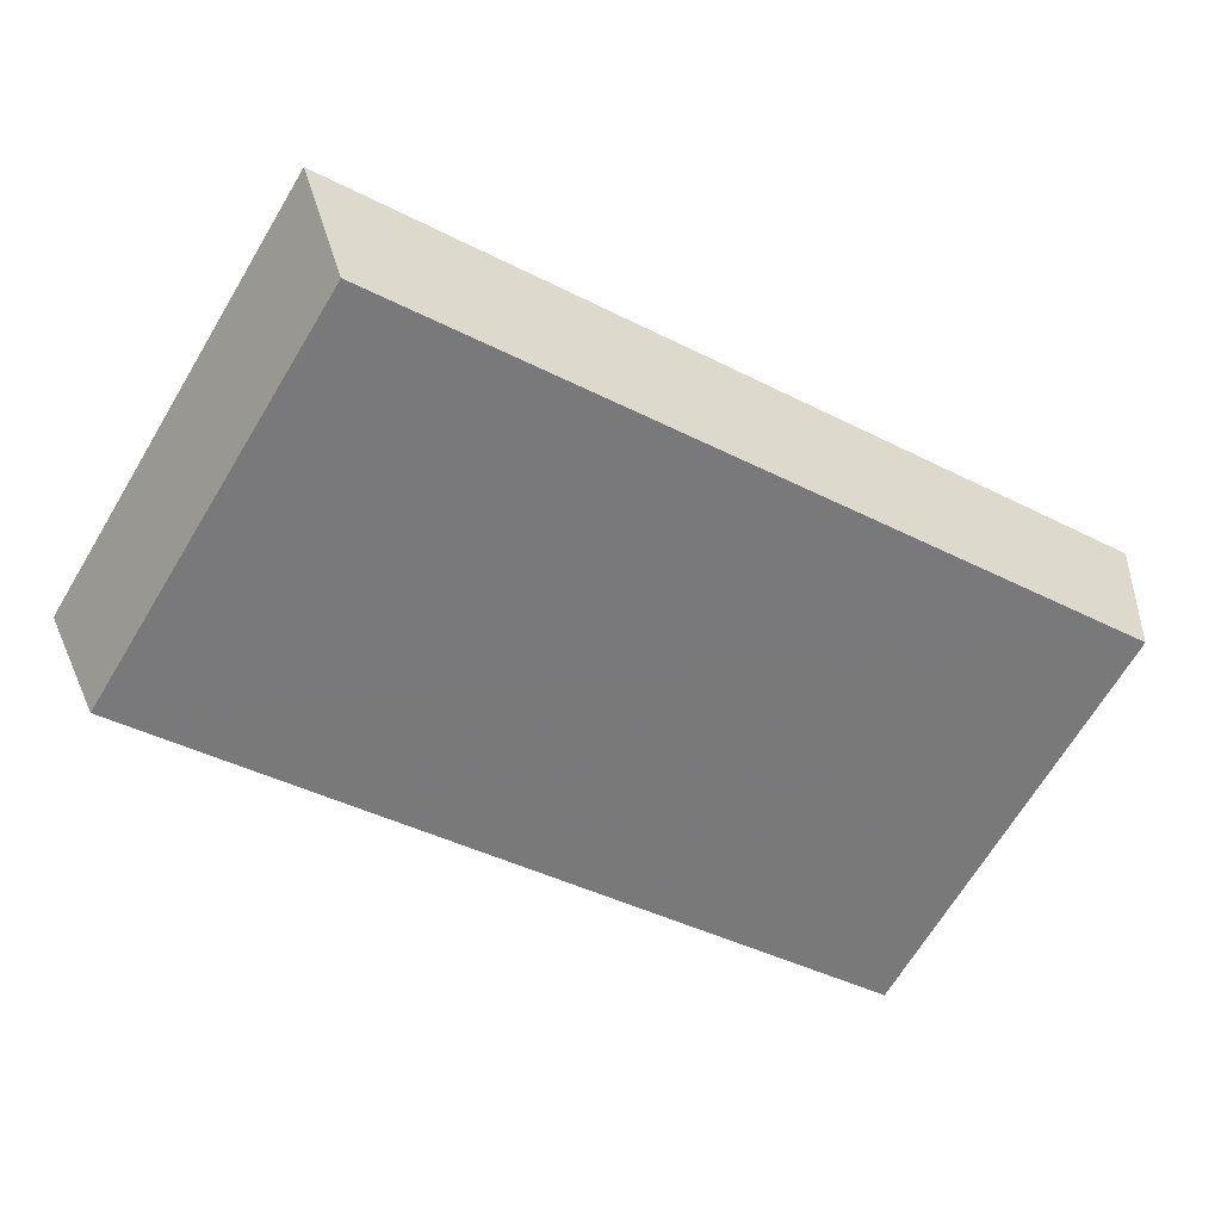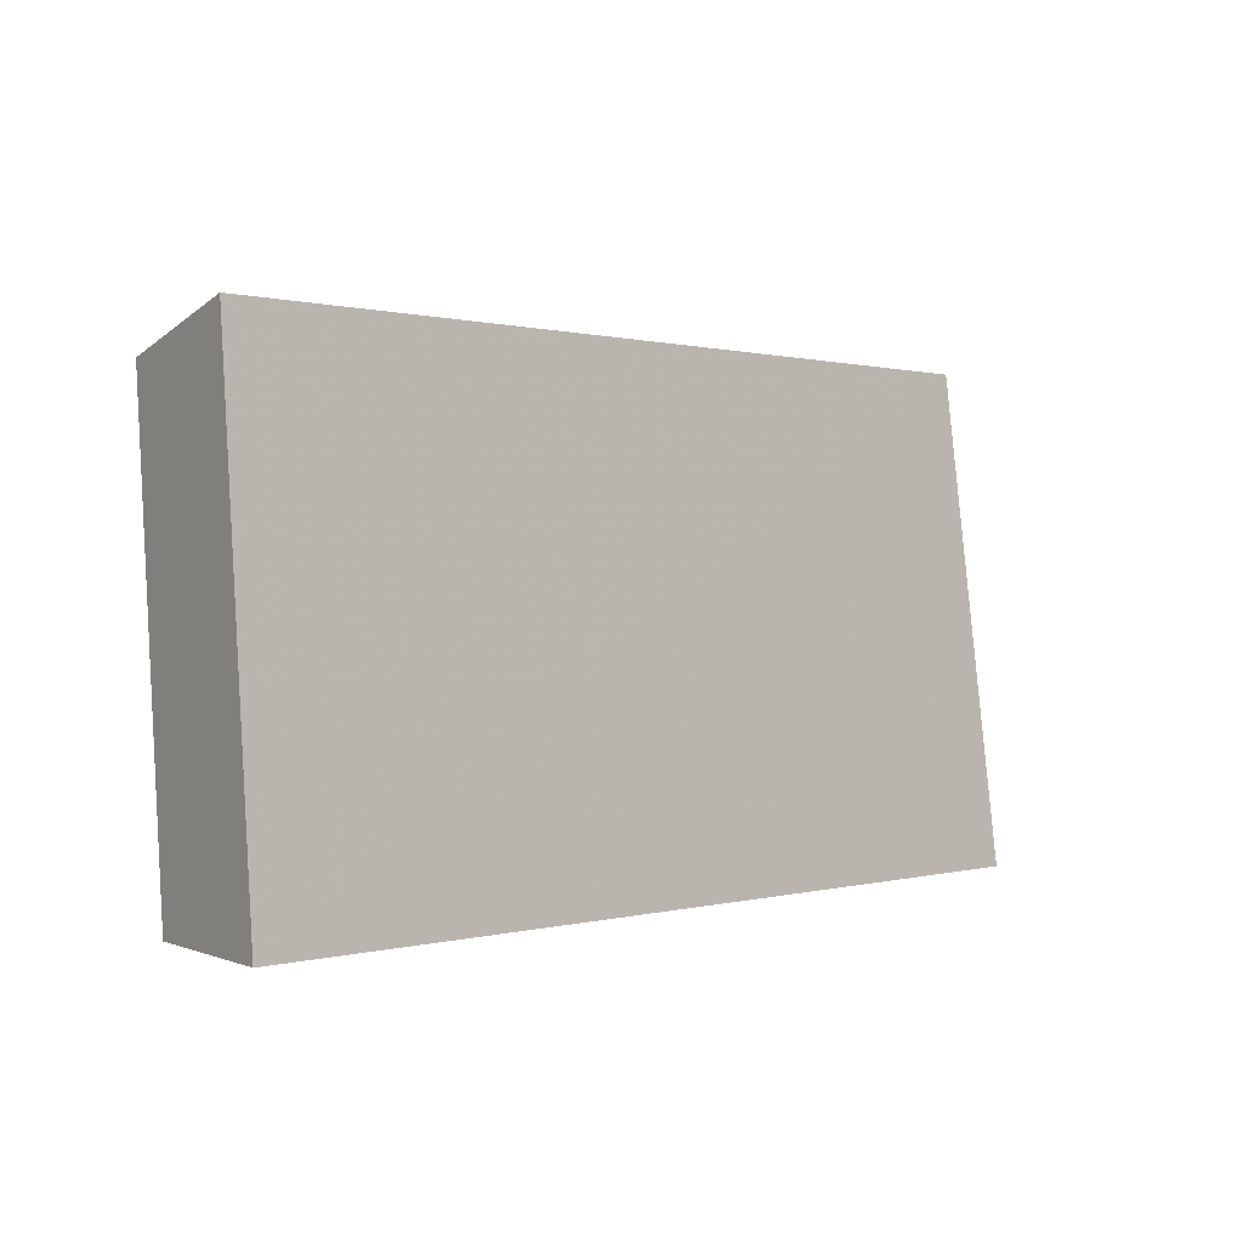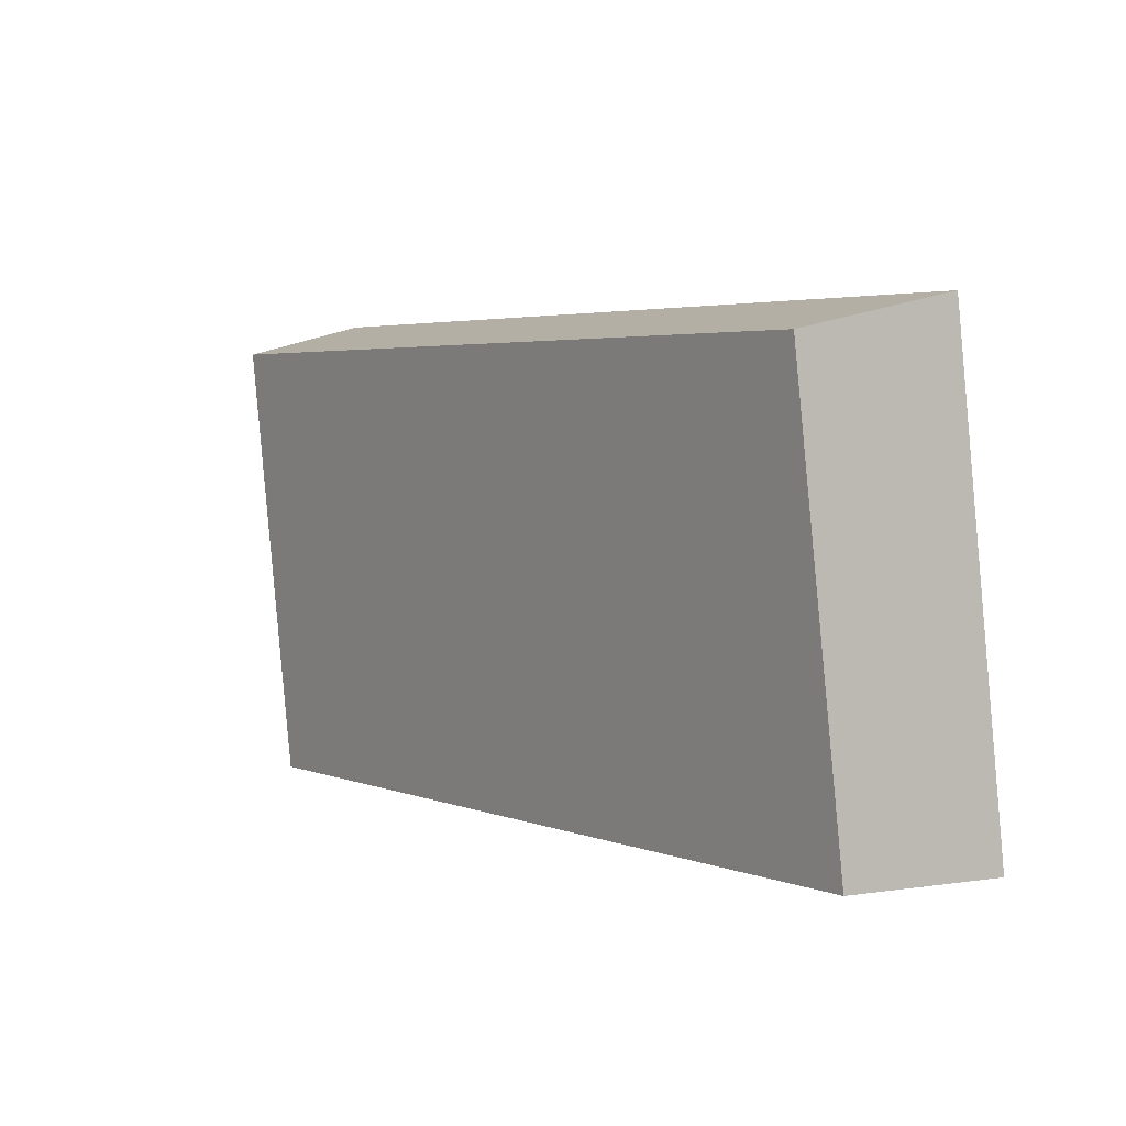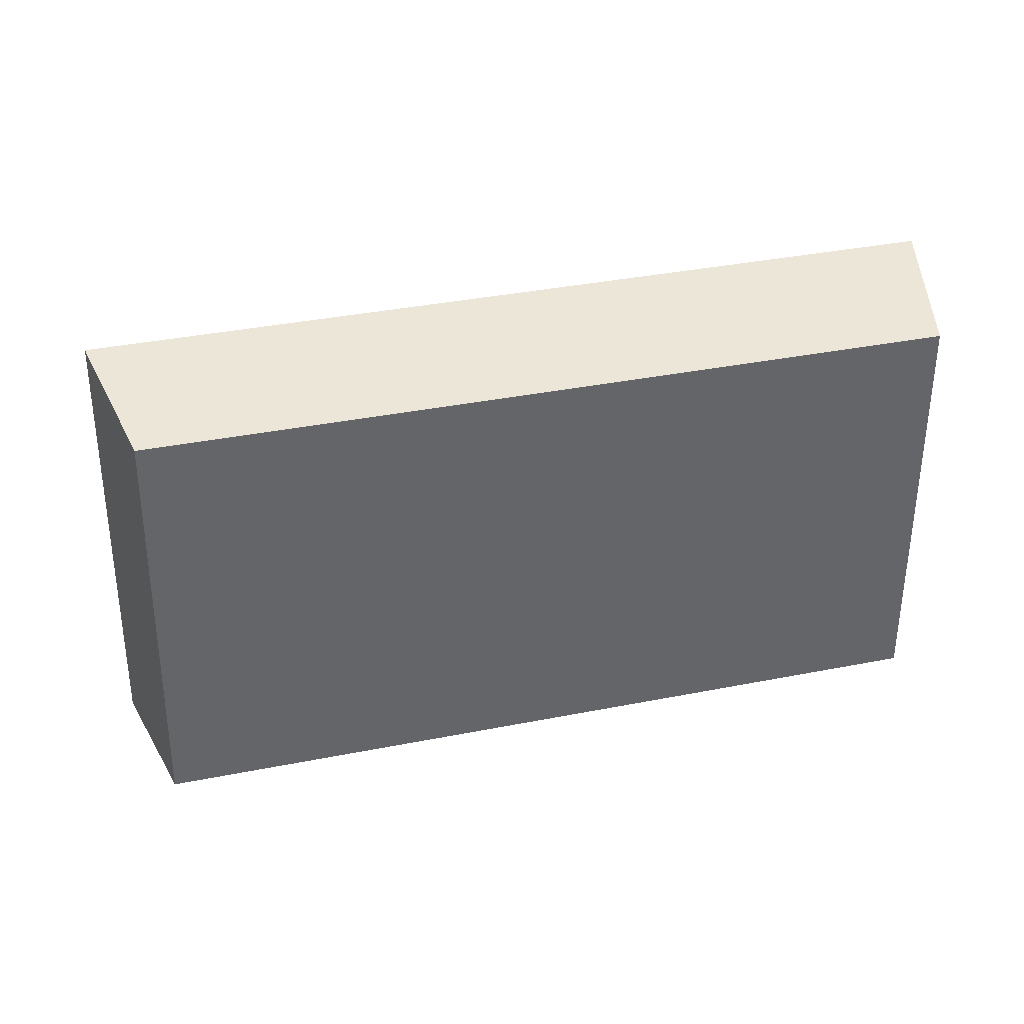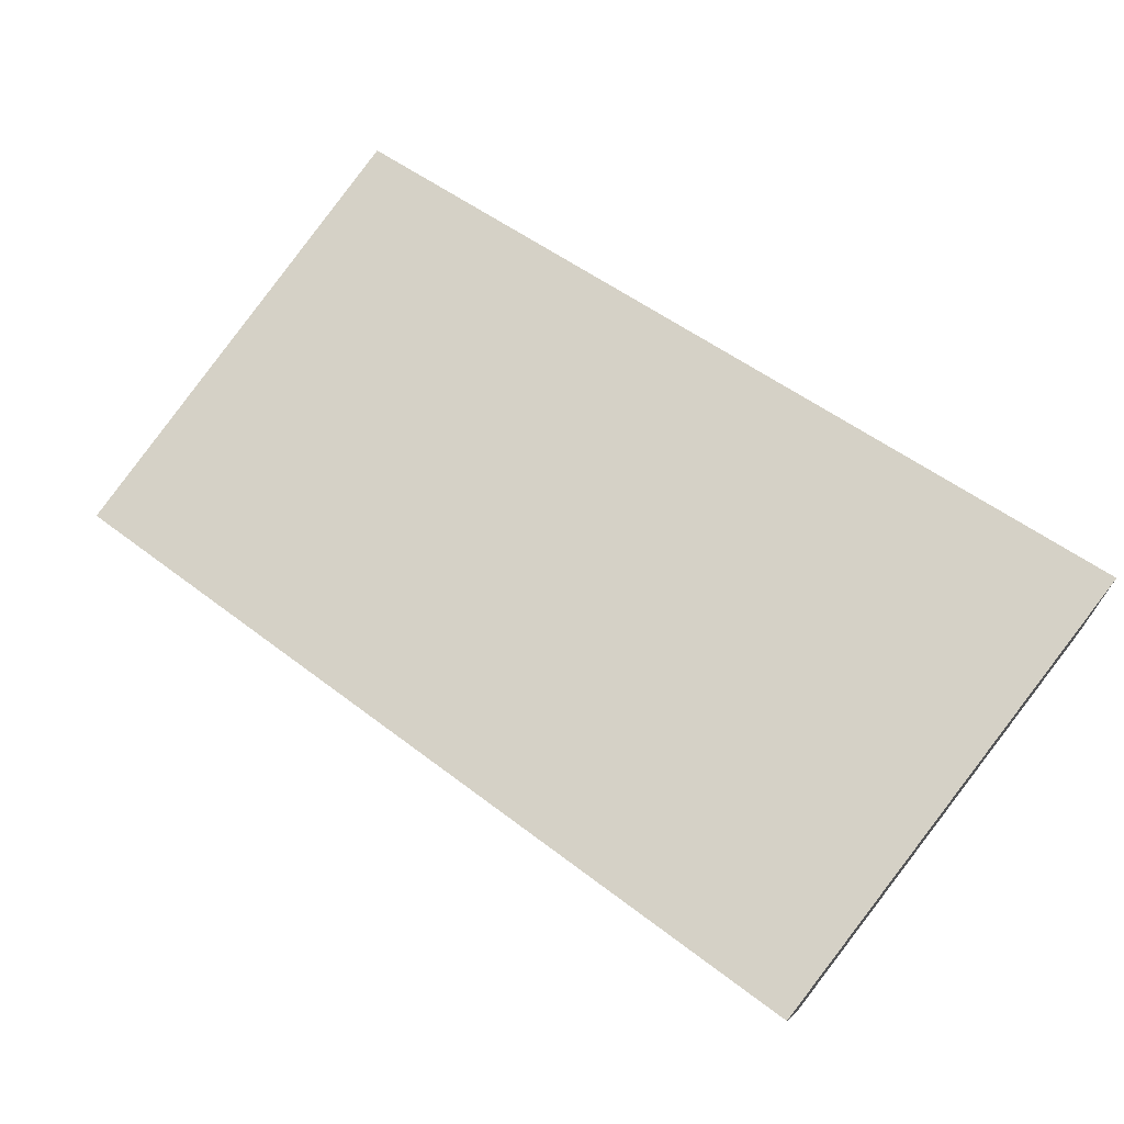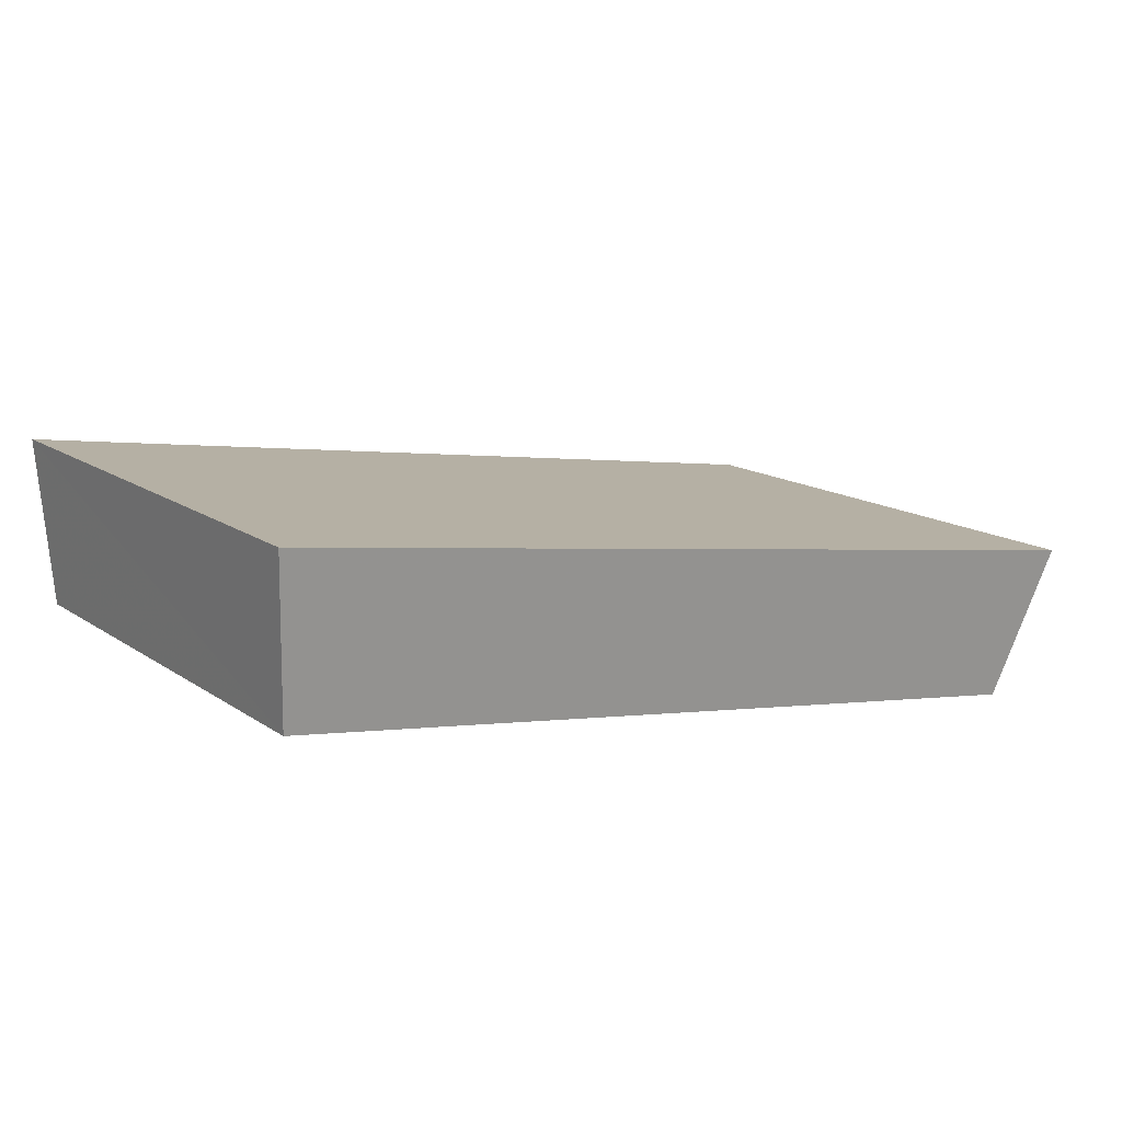
<metadata>
{"format":"obj","ext":"obj","renderer":"f3d","projection":"perspective","resolution":1024,"background":"white","views":[{"elev":-69.7,"azim":151.5,"up":"+Z"},{"elev":0.5,"azim":-32.1,"up":"+Y"},{"elev":3.7,"azim":-114.8,"up":"+Y"},{"elev":-57.2,"azim":-178.6,"up":"+Z"},{"elev":72.0,"azim":-141.6,"up":"+Z"},{"elev":23.1,"azim":-35.5,"up":"+Z"}]}
</metadata>
<code>
v 2.053 0.1312 2.501
v 2.043 0.1312 2.504
v 2.043 0.1366 2.503
v 2.052 0.1366 2.501
v 2.043 0.137 2.505
v 2.043 0.1366 2.503
v 2.043 0.1312 2.504
v 2.043 0.1312 2.506
v 2.053 0.137 2.502
v 2.052 0.1366 2.501
v 2.043 0.1366 2.503
v 2.043 0.137 2.505
v 2.043 0.1312 2.506
v 2.043 0.1312 2.504
v 2.053 0.1312 2.501
v 2.054 0.1312 2.503
v 2.054 0.1312 2.503
v 2.053 0.1312 2.501
v 2.052 0.1366 2.501
v 2.053 0.137 2.502
v 2.053 0.137 2.502
v 2.043 0.137 2.505
v 2.043 0.1312 2.506
v 2.054 0.1312 2.503
f 1 2 3
f 1 3 4
f 5 6 7
f 5 7 8
f 9 10 11
f 9 11 12
f 13 14 15
f 13 15 16
f 17 18 19
f 17 19 20
f 21 22 23
f 21 23 24

</code>
